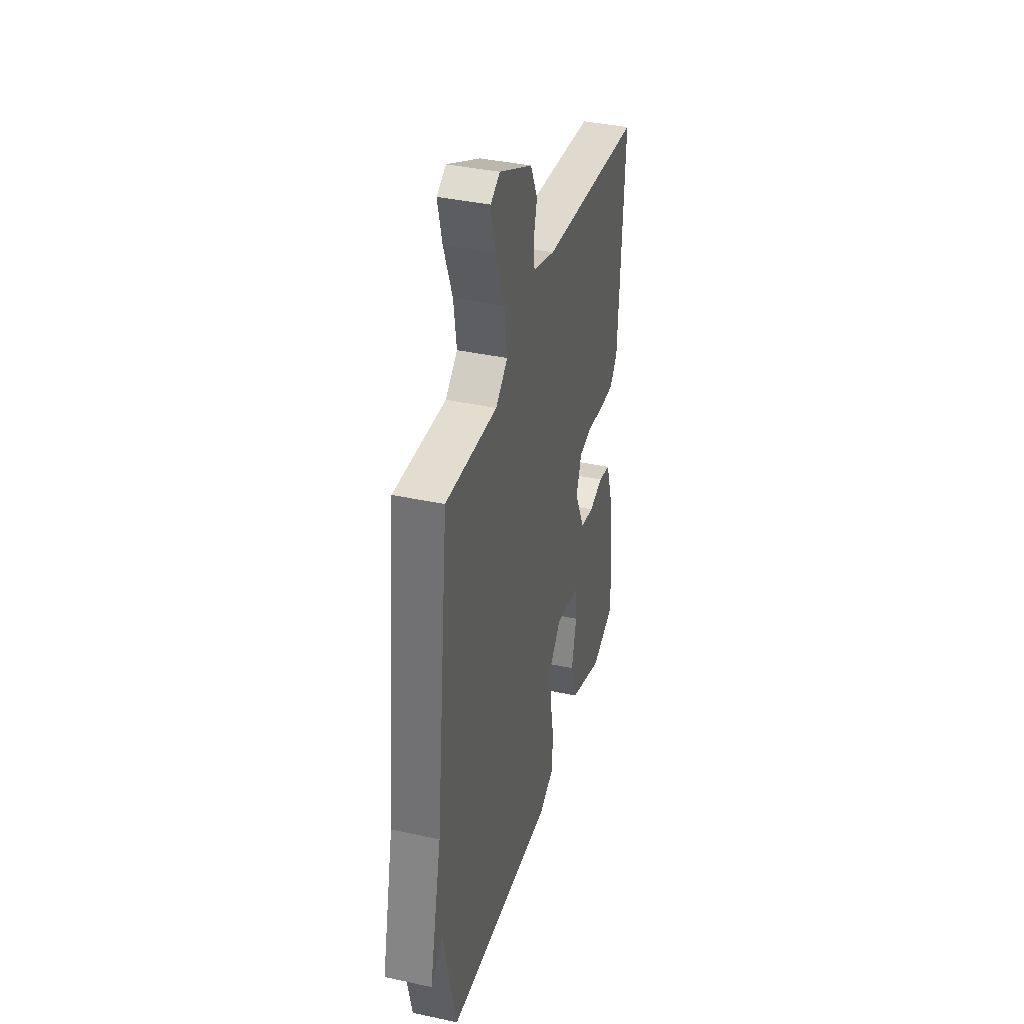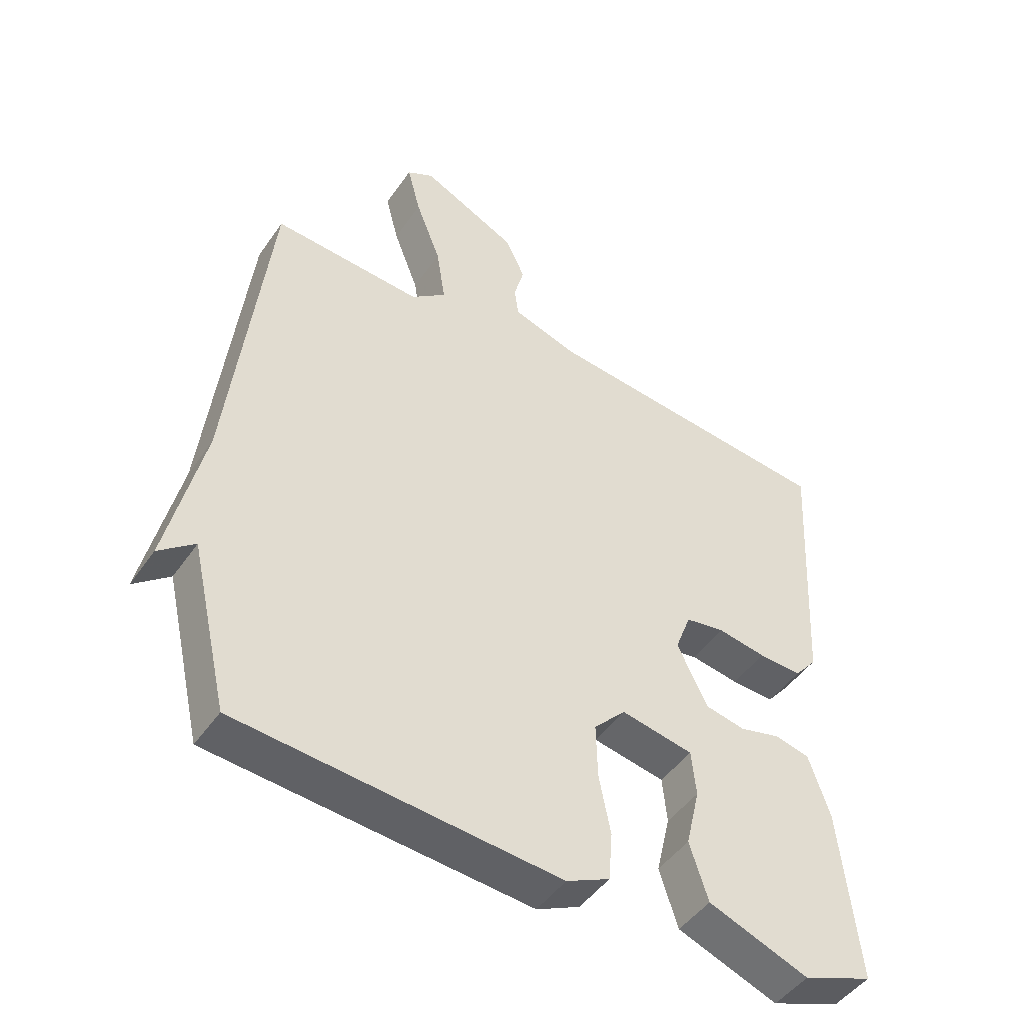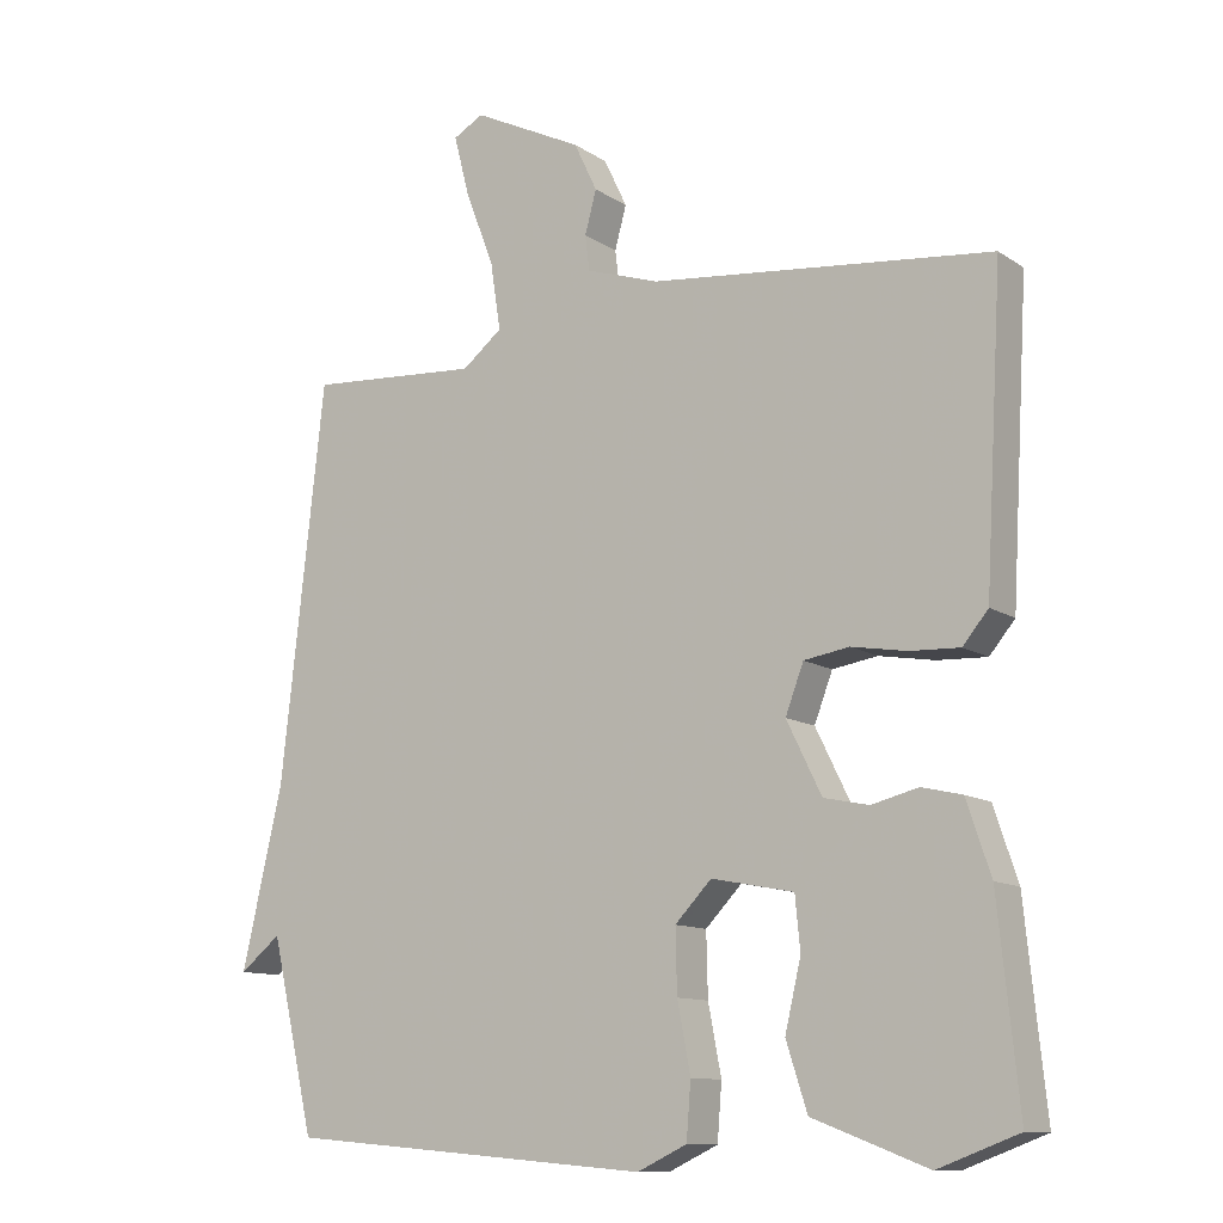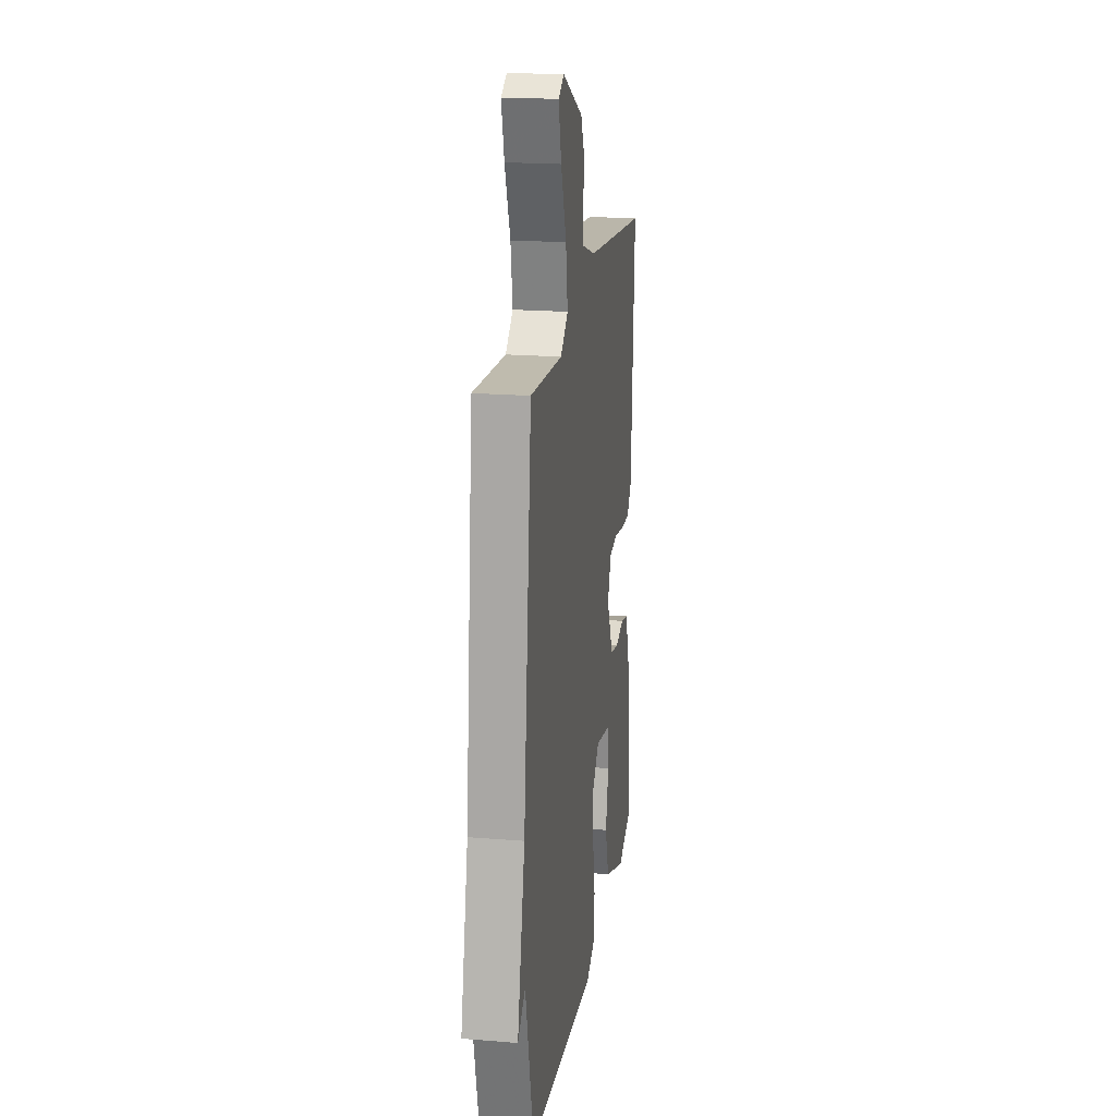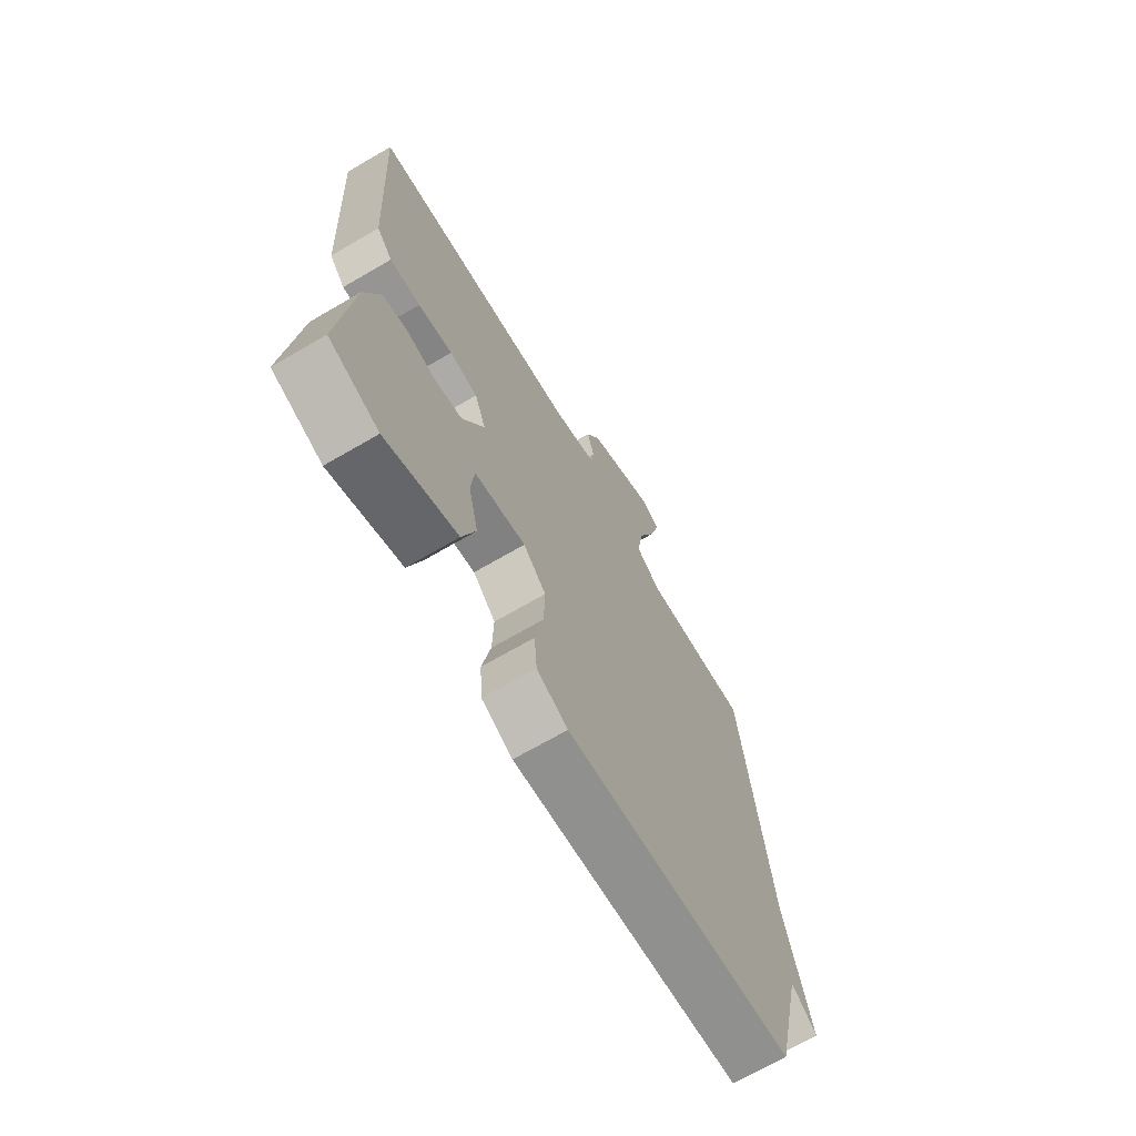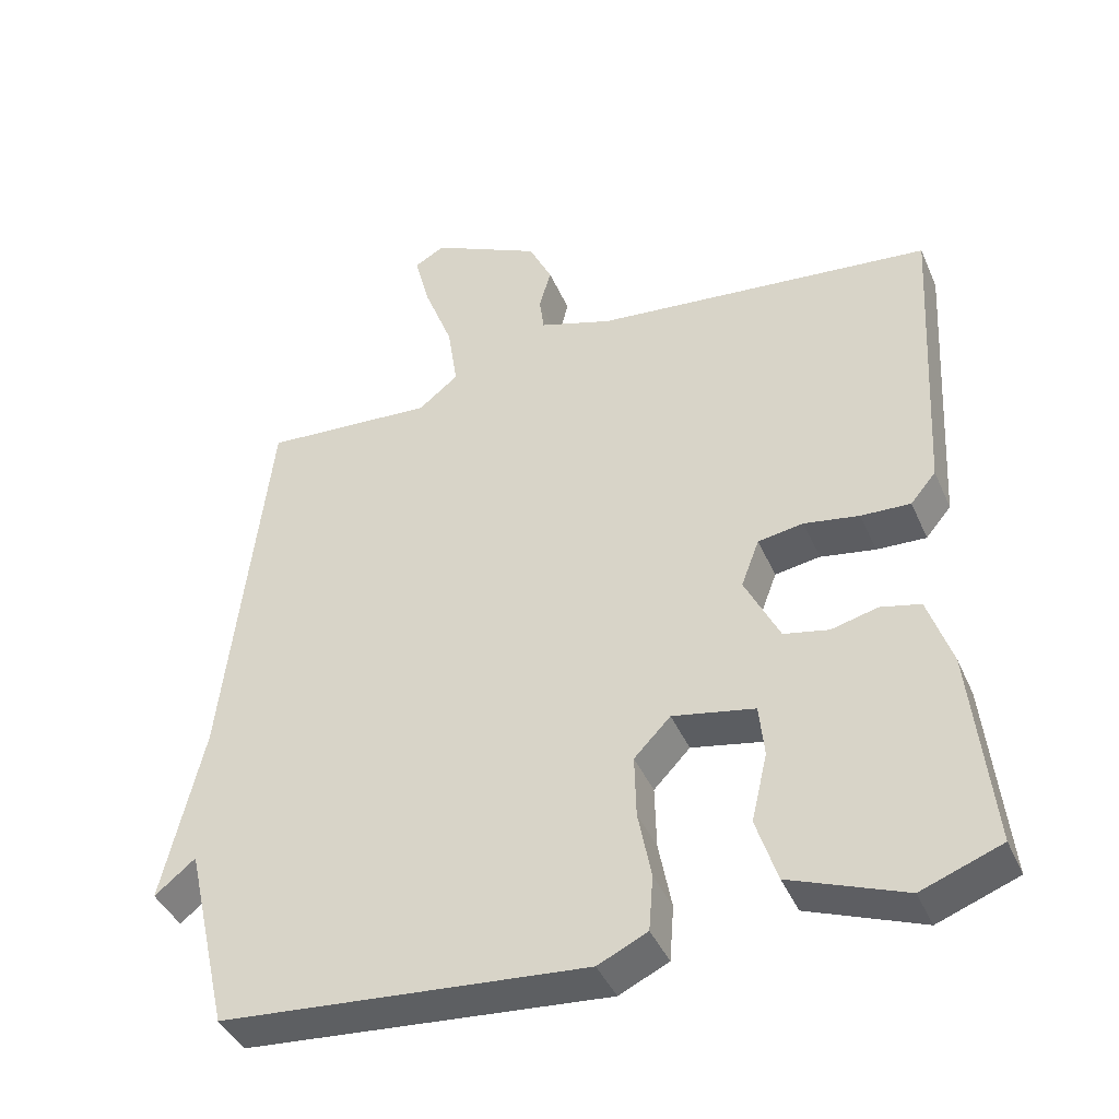
<metadata>
{"format":"obj","ext":"obj","renderer":"f3d","projection":"perspective","resolution":1024,"background":"white","views":[{"elev":38.3,"azim":-74.6,"up":"+Z"},{"elev":-47.0,"azim":-32.9,"up":"+Z"},{"elev":-11.5,"azim":33.4,"up":"+Z"},{"elev":19.6,"azim":-81.4,"up":"+Z"},{"elev":-69.5,"azim":120.2,"up":"+Z"},{"elev":-41.8,"azim":22.4,"up":"+Z"}]}
</metadata>
<code>
v -0.5 0.07 -0.5
v -0.56 0.07 -0.24
v -0.616 0.07 -0.285
v -0.56 0.07 -0.04
v -0.5 0.07 0.5
v -0.264 0.07 0.484
v -0.209 0.07 0.528
v -0.223 0.07 0.62
v -0.263 0.07 0.725
v -0.284 0.07 0.807
v -0.242 0.07 0.83
v -0.091 0.07 0.756
v -0.059 0.07 0.689
v -0.075 0.07 0.63
v -0.069 0.07 0.582
v 0.032 0.07 0.549
v 0.5 0.07 0.5
v 0.476 0.07 0.082
v 0.441 0.07 0.04
v 0.373 0.07 0.043
v 0.297 0.07 0.056
v 0.235 0.07 0.046
v 0.21 0.07 -0.02
v 0.258 0.07 -0.118
v 0.32 0.07 -0.131
v 0.384 0.07 -0.115
v 0.439 0.07 -0.128
v 0.472 0.07 -0.227
v 0.5 0.07 -0.5
v 0.39 0.07 -0.541
v 0.233 0.07 -0.481
v 0.204 0.07 -0.391
v 0.226 0.07 -0.297
v 0.219 0.07 -0.225
v 0.106 0.07 -0.203
v 0.056 0.07 -0.255
v 0.058 0.07 -0.341
v 0.076 0.07 -0.435
v 0.07 0.07 -0.511
v 0.002 0.07 -0.543
v -0.5 0 -0.5
v -0.56 0 -0.24
v -0.616 0 -0.285
v -0.56 0 -0.04
v -0.5 0 0.5
v -0.264 0 0.484
v -0.209 0 0.528
v -0.223 0 0.62
v -0.263 0 0.725
v -0.284 0 0.807
v -0.242 0 0.83
v -0.091 0 0.756
v -0.059 0 0.689
v -0.075 0 0.63
v -0.069 0 0.582
v 0.032 0 0.549
v 0.5 0 0.5
v 0.476 0 0.082
v 0.441 0 0.04
v 0.373 0 0.043
v 0.297 0 0.056
v 0.235 0 0.046
v 0.21 0 -0.02
v 0.258 0 -0.118
v 0.32 0 -0.131
v 0.384 0 -0.115
v 0.439 0 -0.128
v 0.472 0 -0.227
v 0.5 0 -0.5
v 0.39 0 -0.541
v 0.233 0 -0.481
v 0.204 0 -0.391
v 0.226 0 -0.297
v 0.219 0 -0.225
v 0.106 0 -0.203
v 0.056 0 -0.255
v 0.058 0 -0.341
v 0.076 0 -0.435
v 0.07 0 -0.511
v 0.002 0 -0.543
f 40 1 2
f 39 40 2
f 38 39 2
f 37 38 2
f 36 37 2
f 35 36 2
f 31 32 33
f 30 31 33
f 29 30 33
f 28 29 33
f 27 28 33
f 26 27 33
f 25 26 33
f 24 25 33 34
f 23 24 34 35
f 19 20 21
f 18 19 21
f 17 18 21
f 16 17 21
f 15 16 21 22
f 12 13 14
f 11 12 14
f 10 11 14
f 9 10 14
f 8 9 14
f 7 8 14 15
f 23 35 2
f 22 23 2
f 15 22 2
f 7 15 2
f 6 7 2
f 4 5 6 2
f 2 3 4
f 42 41 80
f 42 80 79
f 42 79 78
f 42 78 77
f 42 77 76
f 42 76 75
f 73 72 71
f 73 71 70
f 73 70 69
f 73 69 68
f 73 68 67
f 73 67 66
f 73 66 65
f 74 73 65 64
f 75 74 64 63
f 61 60 59
f 61 59 58
f 61 58 57
f 61 57 56
f 62 61 56 55
f 54 53 52
f 54 52 51
f 54 51 50
f 54 50 49
f 54 49 48
f 55 54 48 47
f 42 75 63
f 42 63 62
f 42 62 55
f 42 55 47
f 42 47 46
f 42 46 45 44
f 44 43 42
f 1 41 42 2
f 2 42 43 3
f 3 43 44 4
f 4 44 45 5
f 5 45 46 6
f 6 46 47 7
f 7 47 48 8
f 8 48 49 9
f 9 49 50 10
f 10 50 51 11
f 11 51 52 12
f 12 52 53 13
f 13 53 54 14
f 14 54 55 15
f 15 55 56 16
f 16 56 57 17
f 17 57 58 18
f 18 58 59 19
f 19 59 60 20
f 20 60 61 21
f 21 61 62 22
f 22 62 63 23
f 23 63 64 24
f 24 64 65 25
f 25 65 66 26
f 26 66 67 27
f 27 67 68 28
f 28 68 69 29
f 29 69 70 30
f 30 70 71 31
f 31 71 72 32
f 32 72 73 33
f 33 73 74 34
f 34 74 75 35
f 35 75 76 36
f 36 76 77 37
f 37 77 78 38
f 38 78 79 39
f 39 79 80 40
f 40 80 41 1

</code>
